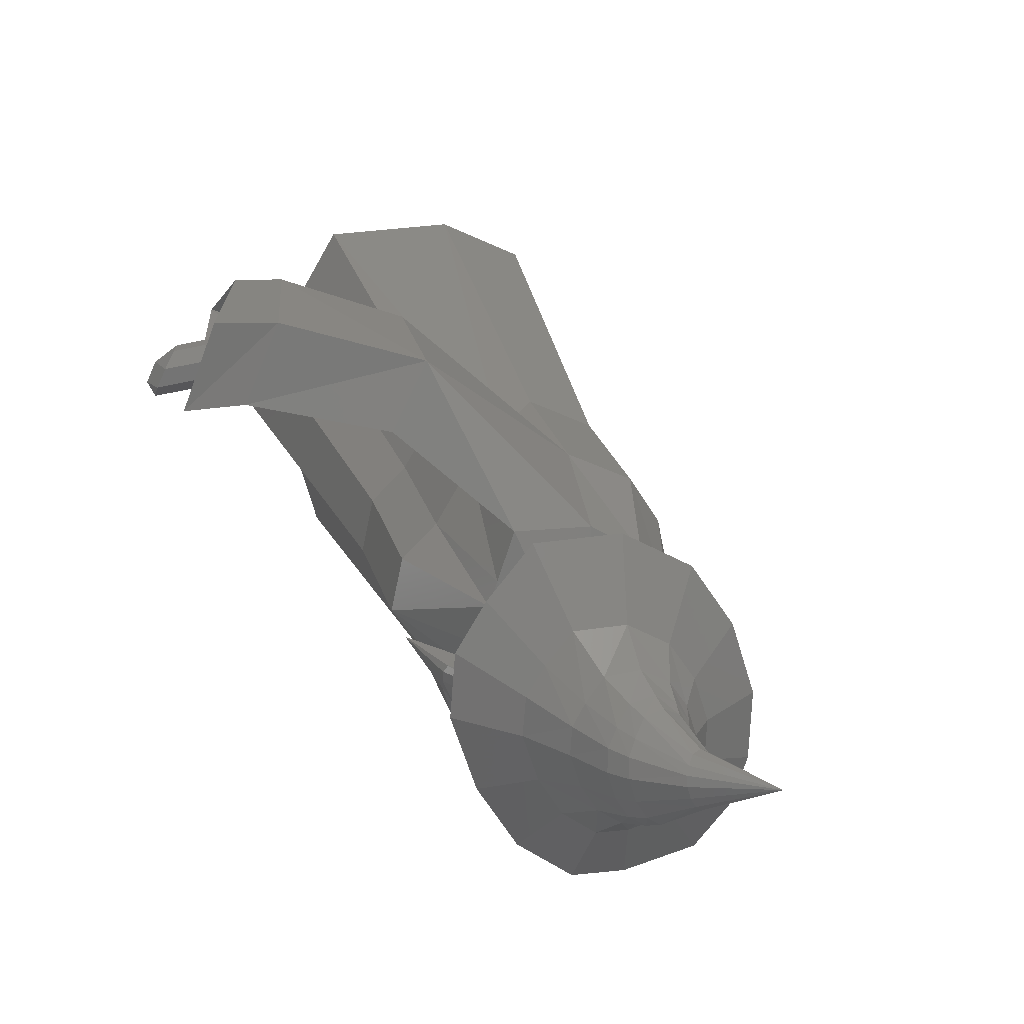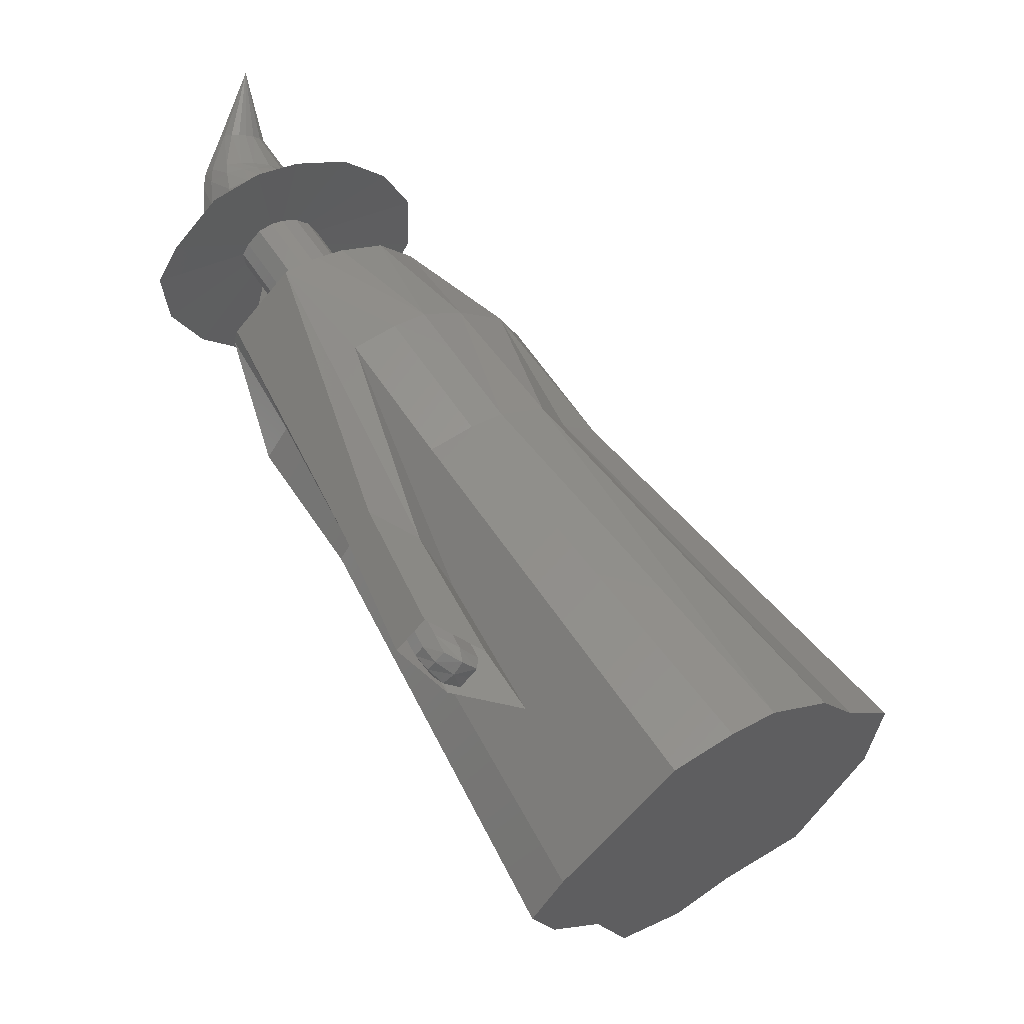
<metadata>
{"format":"stl","ext":"stl","renderer":"f3d","projection":"perspective","resolution":1024,"background":"white","views":[{"elev":70.6,"azim":-149.1,"up":"+Y"},{"elev":-62.3,"azim":-77.7,"up":"+Y"}]}
</metadata>
<code>
# stl→obj: 368 verts, 732 faces
v -13.09 -3.229 11.11
v -15.72 -7.397 7.667
v -15.93 -9.362 4.745
v -8.146 -11.43 -8.308
v -15.32 -11.43 0.6427
v -5.128 -10.79 -11.04
v -1.378 -7.397 -10.23
v 1.803 -3.363 -7.684
v 7.041 1.36 -6.589
v 8.165 4.705 -2.585
v 6.919 6.319 1.578
v 6.556 9.515 7.196
v 3.055 8.72 10.28
v -0.4455 7.925 13.36
v -9.362 0.6711 12.77
v -6.181 4.705 15.32
v -30.2 14.76 -9.981
v -30.05 16.22 -7.817
v -28.53 19.1 -5.057
v -25.34 22.19 -4.04
v -22.98 25.18 -2.152
v -18.73 27.57 -3.598
v -18.87 31.7 -8.072
v -13.55 28.75 -8.166
v -13.28 26.38 -12.33
v -12.35 25.18 -15.41
v -13.19 22.7 -18.38
v -17.07 19.21 -19.19
v -19.42 16.22 -21.08
v -22.2 13.71 -21.67
v -24.44 13.23 -19.65
v -29.75 13.23 -13.02
v -27.09 13.23 -16.33
v -35.85 23.73 -12.47
v -36 22.28 -14.63
v -35.55 20.74 -17.67
v -34.33 26.36 -10.11
v -31.66 29.98 -7.597
v -28.78 32.7 -6.801
v -24.53 35.08 -8.246
v -10.06 38.5 -6.53
v -7.547 30.96 -6.871
v -10.63 35.33 -12.76
v -19.35 36.26 -12.81
v -19.08 33.89 -16.98
v -18.16 32.7 -20.06
v -18.99 30.22 -23.02
v -22.87 26.72 -23.84
v -25.22 23.73 -25.72
v -28 21.22 -26.32
v -30.24 20.74 -24.3
v -22.7 5.158 -12.84
v -39.64 28.15 -22.52
v -39.75 29.55 -20.1
v -38.26 33.43 -15.7
v -39.44 30.88 -18.34
v -27.26 4.726 -14.21
v -35.75 36.4 -14.02
v -32.96 39.09 -13.15
v -15.04 45.66 -10.94
v -29.49 41.28 -13.95
v -1.426 38.71 -8.51
v 1.947 29.12 -8.271
v -15.21 43.38 -15.66
v -1.953 35.2 -14.99
v -25.5 42.36 -17.19
v -25.95 40.19 -20.13
v -26.19 39.09 -21.6
v -27.6 36.82 -23.51
v -30.51 33.62 -25.06
v -32.66 30.88 -26.79
v -34.75 28.58 -27.92
v -25.03 4.726 -16.99
v -35.71 28.15 -27.41
v -28.45 4.66 -19.19
v -17.64 -4.325 -8.784
v -37.67 32.16 -20.99
v -37.6 31.3 -22.46
v -30.1 4.66 -17.14
v -37.48 32.97 -19.92
v -36.76 34.53 -18.31
v -22.93 -4.825 -10.37
v -35.23 36.34 -17.28
v -33.53 37.98 -16.75
v -31.41 39.32 -17.24
v -5.582 42.59 -18.8
v -5.344 46.13 -13.8
v 1.481 38.17 -9.981
v 5.43 27.25 -9.315
v 1 34.48 -16.53
v -28.98 39.98 -19.21
v -29.06 38.65 -21.25
v -28.98 37.98 -22.43
v -29.84 36.6 -23.59
v -31.62 34.64 -24.54
v -32.93 32.97 -25.59
v -34.2 31.57 -26.28
v -35.21 31.3 -25.45
v -24.32 -4.902 -16.15
v -20.34 -4.825 -13.59
v -26.22 -4.902 -13.78
v -21.1 0.7535 -11.56
v -34.83 30.82 -25.15
v -37.23 30.82 -22.16
v -37.3 31.67 -20.69
v -37.1 32.49 -19.62
v -36.38 34.04 -18.01
v -34.85 35.85 -16.98
v -25.71 -1.283 -13.43
v -24.15 -0.4279 -12.52
v -33.15 37.5 -16.45
v -31.04 38.83 -16.94
v -28.6 39.49 -18.91
v -1.852 41.23 -20.93
v -1.565 45.66 -15.83
v -6.217 43.03 -12.4
v -5.964 40.93 -10.75
v -4.181 33.5 -9.933
v -6.242 39.33 -13.92
v -6.56 41.43 -15.82
v -28.68 38.16 -20.95
v -28.6 37.5 -22.13
v -29.47 36.11 -23.29
v -31.24 34.16 -24.24
v -32.56 32.49 -25.29
v -33.83 31.08 -25.98
v -26.3 -1.339 -15.79
v -25.52 -0.9617 -16.49
v -23.9 -1.283 -15.68
v -22.7 -0.4279 -14.33
v -26.83 -0.9617 -14.86
v -23.41 0.3163 -13.41
v -34.57 34.22 -21.42
v -34.47 34.02 -21.87
v -34.07 34.07 -22.37
v -34.51 34.48 -21.07
v -34.3 34.9 -20.66
v -33.89 35.39 -20.38
v -33.4 35.85 -20.25
v -22.63 -4.98 -10.95
v -24.19 -5.835 -11.85
v -32.82 36.2 -20.41
v -32.26 36.33 -20.9
v -9.754 43.27 -15.42
v -9.436 44.2 -14.29
v -9.627 44.69 -12.48
v -5.628 43.2 -12.96
v -6.171 44.45 -13.79
v -5.23 41.62 -12.7
v -6.955 40.27 -12
v -5.558 42.29 -16.48
v -5.193 40.87 -15.83
v -5.066 41.39 -14.17
v -6.286 43.2 -16.36
v -32.15 36.08 -21.44
v -32.12 35.83 -21.88
v -32.3 35.44 -22.28
v -32.73 34.9 -22.57
v -33.71 34.18 -22.66
v -33.21 34.48 -22.72
v -25.31 -5.514 -13.28
v -24.78 -5.891 -14.21
v -24 -5.514 -14.92
v -22.38 -5.835 -14.11
v -21.18 -4.98 -12.76
v -21.89 -4.236 -11.84
v -35 34.7 -22.29
v -34.59 34.75 -22.79
v -35.1 34.9 -21.84
v -35.04 35.16 -21.49
v -34.24 34.86 -23.08
v -34.82 35.58 -21.08
v -34.41 36.07 -20.8
v -33.92 36.52 -20.67
v -33.34 36.88 -20.83
v -22.48 -6.109 -11.05
v -23.58 -6.771 -11.77
v -32.78 37.01 -21.32
v -32.67 36.76 -21.86
v -6.279 44.13 -15.18
v -2.934 42.93 -14.3
v -3.366 44.03 -15.1
v -2.557 41.49 -14.19
v -3.818 41.96 -17.6
v -2.804 40.01 -17.11
v -2.592 40.4 -15.57
v -3.48 42.84 -17.54
v -3.515 43.78 -16.41
v -32.64 36.51 -22.3
v -32.83 36.12 -22.7
v -33.25 35.58 -22.99
v -33.73 35.16 -23.14
v -24.52 -6.693 -12.8
v -24.06 -6.898 -13.52
v -23.46 -6.693 -14.13
v -22.27 -6.771 -13.4
v -21.83 -5.892 -11.69
v -21.34 -6.109 -12.48
v -36.06 34.1 -24.28
v -37 33.99 -23.12
v -37.23 34.44 -22.1
v -37.09 35.06 -21.28
v -35.25 34.37 -24.95
v -36.59 36.02 -20.35
v -35.66 37.15 -19.69
v -34.52 38.2 -19.41
v -33.18 39.01 -19.77
v -22.86 -6.931 -12.52
v -31.9 39.3 -20.89
v -31.33 38.82 -21.65
v -1.082 42.34 -15.68
v -0.7042 40.9 -15.57
v -1.663 43.19 -17.79
v -1.513 43.44 -16.48
v -0.7392 39.82 -16.95
v -0.952 39.42 -18.49
v -1.31 40.67 -19.06
v -1.627 42.26 -18.92
v -32 37.25 -24.07
v -31.57 38.16 -23.15
v -32.97 36.01 -24.75
v -34.08 35.04 -25.1
v -39.87 37.71 -25.42
v -38.93 37.81 -26.58
v -38.12 38.08 -27.25
v -40.09 38.16 -24.4
v -39.96 38.77 -23.58
v -39.45 39.73 -22.65
v -36.95 38.76 -27.39
v -35.51 36.89 -26.24
v -38.52 40.86 -21.98
v -37.39 41.91 -21.71
v -36.05 42.72 -22.07
v -33.33 41.16 -22.03
v -34.77 43.02 -23.19
v -32.85 40.6 -22.96
v -29.3 37.09 -24.64
v -28.54 37.61 -22.92
v 1.05 41.67 -17.27
v 1.427 40.22 -17.16
v 1.41 39.68 -17.85
v 0.4685 42.52 -19.38
v 0.4863 42.05 -19.94
v 0.6182 42.77 -18.07
v 1.392 39.14 -18.54
v 1.179 38.75 -20.08
v 0.8216 39.99 -20.64
v 0.504 41.58 -20.51
v -30.4 35.24 -25.82
v -29.58 36.23 -25.26
v -31.85 33.56 -26.25
v -32.1 34.89 -27.91
v -42.2 31.42 -30.78
v -45.39 31.06 -26.85
v -46.16 32.59 -23.36
v -39.45 32.34 -33.03
v -45.7 34.67 -20.58
v -43.99 37.94 -17.42
v -30.79 36.7 -27.39
v -34.06 38 -26.24
v -35.84 39.72 -27.04
v -31.72 37.91 -32.35
v -35.5 34.62 -33.54
v -40.83 41.77 -15.17
v -36.98 45.32 -14.23
v -32.42 48.07 -15.47
v -28.08 49.09 -19.26
v -34.51 42.44 -24.43
v -29.44 38.98 -25.26
v -34.44 41.87 -25.45
v -33 40.01 -24.3
v -24.89 33.4 -24.76
v -25.02 33.89 -24.34
v 1.768 41.29 -18.93
v 1.769 40.79 -19.56
v 1.769 40.28 -20.18
v -25.65 32.11 -25.58
v -25.08 32.79 -25.2
v -26.47 31.36 -25.88
v -26.68 32.22 -27.03
v -25.93 33.12 -26.68
v -41.41 36.4 -29.3
v -39.75 36.96 -30.66
v -43.33 36.19 -26.93
v -43.8 37.11 -24.83
v -37.37 38.33 -30.97
v -43.52 38.36 -23.15
v -42.49 40.33 -21.24
v -40.58 42.64 -19.89
v -25.31 33.7 -26.34
v -29.91 37.52 -26.9
v -33.01 39.1 -25.73
v -34.86 40.97 -26.37
v -28.41 42.12 -30.05
v -35.09 40.32 -30.25
v -38.26 44.79 -19.32
v -32.89 47.06 -22.35
v -35.51 46.45 -20.07
v -32.37 45.88 -24.9
v -27.22 47.14 -23.49
v -25.25 34.8 -25.48
v -29.63 38.38 -26.28
v -26.96 45.19 -26.94
v -20.73 29.65 -24.04
v -42.12 39.58 -28.88
v -41.07 40.12 -29.92
v -39.47 41.22 -30.21
v -43.29 39.21 -27.08
v -43.51 39.72 -25.52
v -43.24 40.53 -24.28
v -42.46 41.87 -22.9
v -41.12 43.52 -21.94
v -25.12 34.3 -25.9
v -33.09 42.86 -28.86
v -32.22 44.71 -26.99
v -37.9 42.69 -29.75
v -39.53 45.12 -21.58
v -36.06 47.14 -23.95
v -37.71 46.46 -22.2
v -35.83 46.47 -25.85
v -35.82 45.76 -27.4
v -42.69 42.46 -29.75
v -43.33 41.81 -28.85
v -41.55 43.54 -30.08
v -43.97 41.21 -27.31
v -43.95 41.44 -25.97
v -43.61 41.98 -24.93
v -42.89 42.99 -23.77
v -41.81 44.35 -22.99
v -36.49 44.51 -28.76
v -40.34 44.83 -29.75
v -40.61 45.76 -22.73
v -39.37 47.08 -23.31
v -38.36 47.98 -24.85
v -38.41 47.66 -26.47
v -38.57 47.26 -27.79
v -42.61 44.61 -29.77
v -43.51 43.58 -29.48
v -43.94 42.91 -28.7
v -44.31 42.24 -27.37
v -44.17 42.35 -26.2
v -43.81 42.78 -25.29
v -43.12 43.63 -24.28
v -42.18 44.82 -23.6
v -39.22 46.33 -28.93
v -41.61 45.79 -29.49
v -41.2 46.1 -23.36
v -40.25 47.37 -23.86
v -39.58 48.31 -25.2
v -39.76 48.14 -26.62
v -40.02 47.87 -27.77
v -45 46.91 -28.14
v -45.41 46.34 -27.98
v -45.55 45.94 -27.59
v -45.64 45.52 -26.91
v -45.5 45.53 -26.32
v -45.28 45.72 -25.85
v -44.9 46.13 -25.34
v -44.42 46.75 -24.99
v -40.64 47.1 -28.77
v -44.51 47.54 -28
v -43.95 47.43 -24.86
v -43.54 48.14 -25.12
v -43.31 48.71 -25.8
v -43.48 48.69 -26.52
v -43.67 48.59 -27.11
v -49.14 49.86 -25.22
v -44.02 48.22 -27.62
f 1 2 3
f 4 1 5
f 5 1 3
f 6 1 4
f 7 1 6
f 8 1 7
f 9 1 8
f 10 1 9
f 11 1 10
f 12 1 11
f 13 1 12
f 14 1 13
f 15 1 14
f 16 15 14
f 2 17 3
f 2 18 17
f 2 19 18
f 1 19 2
f 1 20 19
f 1 15 20
f 16 21 20
f 15 16 20
f 16 14 21
f 21 14 22
f 14 23 22
f 14 13 23
f 13 12 23
f 23 12 24
f 24 12 25
f 12 11 25
f 25 11 26
f 11 10 26
f 26 10 9
f 26 9 27
f 28 27 9
f 28 9 8
f 8 7 28
f 28 7 29
f 29 7 6
f 30 29 6
f 4 30 6
f 31 30 4
f 5 32 33
f 4 5 31
f 31 5 33
f 3 32 5
f 3 17 32
f 34 35 18
f 18 35 17
f 35 36 17
f 17 36 32
f 37 34 18
f 19 37 18
f 19 38 37
f 19 20 38
f 38 20 21
f 38 21 39
f 21 22 40
f 39 21 40
f 22 23 40
f 40 23 41
f 23 42 41
f 23 43 42
f 23 44 43
f 23 24 44
f 24 25 45
f 44 24 45
f 25 26 46
f 45 25 46
f 26 27 47
f 46 26 47
f 48 47 28
f 28 47 27
f 29 49 28
f 28 49 48
f 50 49 30
f 30 49 29
f 31 51 50
f 30 31 50
f 33 51 31
f 33 52 51
f 36 52 33
f 32 36 33
f 35 53 36
f 35 54 53
f 34 54 35
f 34 55 56
f 37 55 34
f 34 56 54
f 36 57 52
f 36 53 57
f 37 58 55
f 38 58 37
f 38 39 58
f 39 40 59
f 39 59 58
f 40 60 61
f 40 41 60
f 59 40 61
f 41 62 60
f 41 63 62
f 41 42 63
f 42 43 63
f 64 65 43
f 44 64 43
f 43 65 63
f 66 64 44
f 66 44 67
f 44 45 67
f 67 45 68
f 68 45 46
f 68 46 47
f 68 47 69
f 70 69 47
f 70 47 48
f 48 49 70
f 70 49 71
f 71 49 50
f 72 71 50
f 51 72 50
f 52 73 51
f 74 72 51
f 75 74 51
f 75 51 73
f 57 76 52
f 76 73 52
f 53 77 78
f 54 77 53
f 53 79 57
f 74 75 53
f 53 75 79
f 53 78 74
f 54 80 77
f 56 80 54
f 55 80 56
f 55 58 81
f 55 81 80
f 82 57 79
f 82 76 57
f 58 83 81
f 58 84 83
f 58 59 84
f 59 85 84
f 59 61 85
f 61 66 85
f 61 60 66
f 60 86 64
f 60 87 86
f 60 62 87
f 66 60 64
f 62 88 87
f 62 89 88
f 62 63 89
f 63 65 89
f 64 86 65
f 65 86 90
f 65 90 89
f 91 66 67
f 85 66 91
f 92 67 68
f 91 67 92
f 93 68 94
f 94 68 69
f 92 68 93
f 94 69 70
f 70 71 95
f 95 71 96
f 95 94 70
f 97 96 71
f 97 71 72
f 98 97 72
f 98 72 74
f 75 73 99
f 99 73 100
f 76 100 73
f 78 98 74
f 79 75 101
f 101 75 99
f 76 102 100
f 82 102 76
f 103 98 104
f 104 98 78
f 105 104 78
f 77 105 78
f 106 105 77
f 80 106 77
f 82 79 101
f 107 106 80
f 81 107 80
f 81 83 107
f 107 83 108
f 82 109 110
f 82 101 109
f 82 110 102
f 83 84 108
f 108 84 111
f 84 85 111
f 111 85 112
f 112 85 91
f 113 112 91
f 86 114 90
f 87 114 86
f 87 115 114
f 87 88 115
f 116 115 88
f 117 116 88
f 117 88 89
f 117 89 118
f 118 89 119
f 119 89 90
f 119 90 120
f 120 90 114
f 91 92 113
f 113 92 121
f 92 93 121
f 121 93 122
f 93 94 122
f 122 94 123
f 124 123 94
f 95 124 94
f 124 95 96
f 125 124 96
f 126 125 96
f 97 126 96
f 126 97 103
f 103 97 98
f 127 99 128
f 128 99 129
f 129 99 100
f 101 99 127
f 130 129 100
f 102 130 100
f 101 127 131
f 101 131 109
f 102 132 130
f 110 132 102
f 104 133 134
f 105 133 104
f 104 134 103
f 135 126 103
f 134 135 103
f 105 136 133
f 106 136 105
f 107 136 106
f 107 108 137
f 107 137 136
f 108 138 137
f 108 139 138
f 108 111 139
f 140 110 109
f 140 132 110
f 141 109 131
f 141 140 109
f 111 142 139
f 111 112 142
f 112 113 142
f 143 113 121
f 142 113 143
f 144 120 114
f 145 144 114
f 145 114 115
f 146 145 115
f 146 115 116
f 117 147 116
f 146 116 148
f 116 147 148
f 117 149 147
f 117 150 149
f 117 118 150
f 150 118 119
f 119 151 152
f 119 120 151
f 150 119 153
f 119 152 153
f 120 154 151
f 144 154 120
f 155 121 122
f 143 121 155
f 156 122 157
f 157 122 123
f 155 122 156
f 157 123 124
f 158 124 125
f 158 157 124
f 159 160 125
f 159 125 126
f 160 158 125
f 135 159 126
f 161 131 127
f 161 127 162
f 162 127 128
f 163 128 129
f 162 128 163
f 163 129 164
f 130 164 129
f 165 164 130
f 166 165 130
f 166 130 132
f 141 131 161
f 140 166 132
f 134 167 168
f 135 134 168
f 169 167 133
f 133 167 134
f 170 169 136
f 136 169 133
f 168 171 135
f 135 171 159
f 172 170 137
f 137 170 136
f 137 138 173
f 172 137 173
f 138 139 174
f 173 138 174
f 139 142 175
f 174 139 175
f 140 176 166
f 141 176 140
f 141 177 176
f 141 161 177
f 143 178 142
f 142 178 175
f 143 155 179
f 178 143 179
f 144 180 154
f 145 180 144
f 145 148 180
f 146 148 145
f 147 149 181
f 147 182 148
f 147 181 182
f 148 182 180
f 149 183 181
f 149 153 183
f 150 153 149
f 152 184 185
f 152 151 184
f 153 152 186
f 152 185 186
f 151 187 184
f 154 187 151
f 153 186 183
f 154 188 187
f 180 188 154
f 155 156 189
f 179 155 189
f 156 157 190
f 189 156 190
f 191 190 158
f 158 190 157
f 192 191 160
f 160 191 158
f 171 192 159
f 159 192 160
f 161 162 193
f 177 161 193
f 194 162 163
f 193 162 194
f 194 163 195
f 195 163 164
f 196 164 165
f 195 164 196
f 197 198 165
f 197 165 166
f 198 196 165
f 176 197 166
f 168 199 171
f 200 199 168
f 200 168 167
f 201 200 167
f 201 167 169
f 202 201 169
f 202 169 170
f 202 170 172
f 199 203 171
f 171 203 192
f 204 172 173
f 204 202 172
f 204 173 205
f 205 173 206
f 206 173 174
f 206 174 207
f 207 174 175
f 207 175 178
f 176 208 197
f 177 208 176
f 177 194 208
f 177 193 194
f 178 179 209
f 207 178 209
f 179 189 210
f 209 179 210
f 180 182 188
f 181 211 182
f 181 212 211
f 181 183 212
f 182 213 188
f 182 214 213
f 182 211 214
f 183 215 212
f 183 186 215
f 186 185 216
f 184 216 185
f 184 217 216
f 184 187 217
f 186 216 215
f 187 218 217
f 188 218 187
f 188 213 218
f 189 219 220
f 189 190 219
f 189 220 210
f 191 219 190
f 192 221 191
f 191 221 219
f 192 203 222
f 192 222 221
f 208 194 195
f 208 195 196
f 208 196 198
f 197 208 198
f 200 223 224
f 199 200 224
f 224 225 199
f 199 225 203
f 226 223 201
f 201 223 200
f 227 226 202
f 202 226 201
f 228 227 204
f 204 227 202
f 225 229 203
f 203 229 230
f 203 230 222
f 204 205 231
f 228 204 231
f 205 206 232
f 231 205 232
f 206 207 233
f 232 206 233
f 209 234 207
f 207 234 235
f 207 235 233
f 209 236 234
f 209 210 236
f 210 237 238
f 210 220 237
f 210 238 236
f 211 239 214
f 211 240 239
f 211 212 240
f 212 241 240
f 212 215 241
f 213 242 243
f 244 242 214
f 214 242 213
f 213 243 218
f 214 239 244
f 215 245 241
f 215 246 245
f 215 216 246
f 216 217 246
f 217 247 246
f 218 247 217
f 218 243 248
f 218 248 247
f 220 219 237
f 219 249 250
f 221 249 219
f 219 250 237
f 221 251 249
f 222 251 221
f 222 252 251
f 222 230 252
f 224 253 225
f 254 253 224
f 254 224 223
f 255 254 223
f 255 223 226
f 225 256 229
f 225 253 256
f 257 255 226
f 257 226 227
f 257 227 228
f 258 257 228
f 258 228 231
f 230 259 252
f 230 260 259
f 230 261 260
f 230 229 261
f 229 262 261
f 229 263 262
f 229 256 263
f 258 231 264
f 264 231 265
f 265 231 232
f 265 232 266
f 266 232 233
f 266 233 235
f 266 235 267
f 235 268 267
f 234 268 235
f 234 236 268
f 236 238 269
f 236 270 268
f 236 271 270
f 236 269 271
f 238 272 273
f 238 237 272
f 238 273 269
f 237 250 272
f 239 240 274
f 239 274 244
f 240 241 274
f 241 275 274
f 241 245 275
f 242 275 243
f 243 276 248
f 243 275 276
f 242 274 275
f 244 274 242
f 245 246 276
f 245 276 275
f 246 247 276
f 248 276 247
f 250 277 278
f 249 277 250
f 250 278 272
f 249 279 277
f 251 279 249
f 251 280 279
f 251 252 280
f 252 281 280
f 252 259 281
f 254 282 253
f 253 283 256
f 282 283 253
f 254 284 282
f 255 284 254
f 257 285 255
f 255 285 284
f 286 263 256
f 283 286 256
f 257 287 285
f 257 288 287
f 258 288 257
f 258 289 288
f 258 264 289
f 259 290 281
f 259 291 290
f 260 291 259
f 260 292 291
f 261 292 260
f 261 293 292
f 261 294 293
f 261 262 294
f 295 294 262
f 286 295 262
f 286 262 263
f 264 265 289
f 265 296 289
f 265 266 296
f 266 297 298
f 266 267 297
f 296 266 298
f 297 267 299
f 267 300 299
f 267 268 300
f 268 270 300
f 269 273 301
f 271 269 302
f 269 301 302
f 270 303 300
f 270 294 303
f 270 293 294
f 270 292 293
f 271 292 270
f 271 291 292
f 271 302 291
f 273 272 304
f 273 304 301
f 272 278 304
f 277 304 278
f 279 304 277
f 279 280 304
f 280 281 304
f 281 290 304
f 284 305 282
f 282 306 283
f 305 306 282
f 307 286 283
f 306 307 283
f 284 308 305
f 285 308 284
f 287 309 285
f 285 309 308
f 307 295 286
f 287 310 309
f 287 311 310
f 288 311 287
f 288 312 311
f 288 289 312
f 289 296 312
f 313 304 290
f 302 313 290
f 302 290 291
f 295 314 294
f 315 303 294
f 315 294 314
f 316 314 295
f 307 316 295
f 296 317 312
f 296 298 317
f 298 318 319
f 298 297 318
f 317 298 319
f 318 297 320
f 297 299 320
f 320 299 321
f 321 299 315
f 299 300 315
f 315 300 303
f 302 301 313
f 301 304 313
f 305 322 306
f 323 322 305
f 308 323 305
f 324 307 306
f 322 324 306
f 324 316 307
f 325 323 308
f 309 325 308
f 309 326 325
f 310 326 309
f 310 327 326
f 328 327 310
f 311 328 310
f 311 329 328
f 311 312 329
f 312 317 329
f 316 330 314
f 321 315 314
f 321 314 330
f 331 330 316
f 324 331 316
f 329 317 332
f 317 319 332
f 332 319 333
f 333 319 334
f 319 318 334
f 334 318 335
f 318 320 335
f 335 320 336
f 336 320 321
f 336 321 330
f 322 337 324
f 338 337 322
f 323 338 322
f 325 339 323
f 339 338 323
f 337 331 324
f 340 339 325
f 326 340 325
f 327 341 326
f 326 341 340
f 327 342 341
f 343 342 327
f 328 343 327
f 328 344 343
f 328 329 344
f 329 332 344
f 336 330 345
f 331 345 330
f 346 345 331
f 337 346 331
f 344 332 347
f 332 333 347
f 348 333 349
f 333 334 349
f 347 333 348
f 349 334 350
f 334 335 350
f 350 335 351
f 335 336 351
f 351 336 345
f 352 346 337
f 352 337 338
f 353 352 338
f 353 338 339
f 354 339 340
f 354 353 339
f 355 354 340
f 355 340 341
f 356 341 342
f 356 355 341
f 357 356 342
f 358 357 342
f 358 342 343
f 358 343 359
f 359 343 344
f 359 344 347
f 346 360 345
f 351 345 360
f 361 360 346
f 352 361 346
f 359 347 362
f 362 347 348
f 363 348 364
f 364 348 349
f 362 348 363
f 364 349 365
f 365 349 350
f 365 350 366
f 366 350 351
f 366 351 360
f 367 361 352
f 367 352 353
f 367 353 354
f 367 354 355
f 367 355 356
f 367 356 357
f 367 357 358
f 367 358 359
f 367 359 362
f 361 368 360
f 366 360 368
f 367 368 361
f 367 362 363
f 367 363 364
f 367 364 365
f 367 365 366
f 367 366 368

</code>
